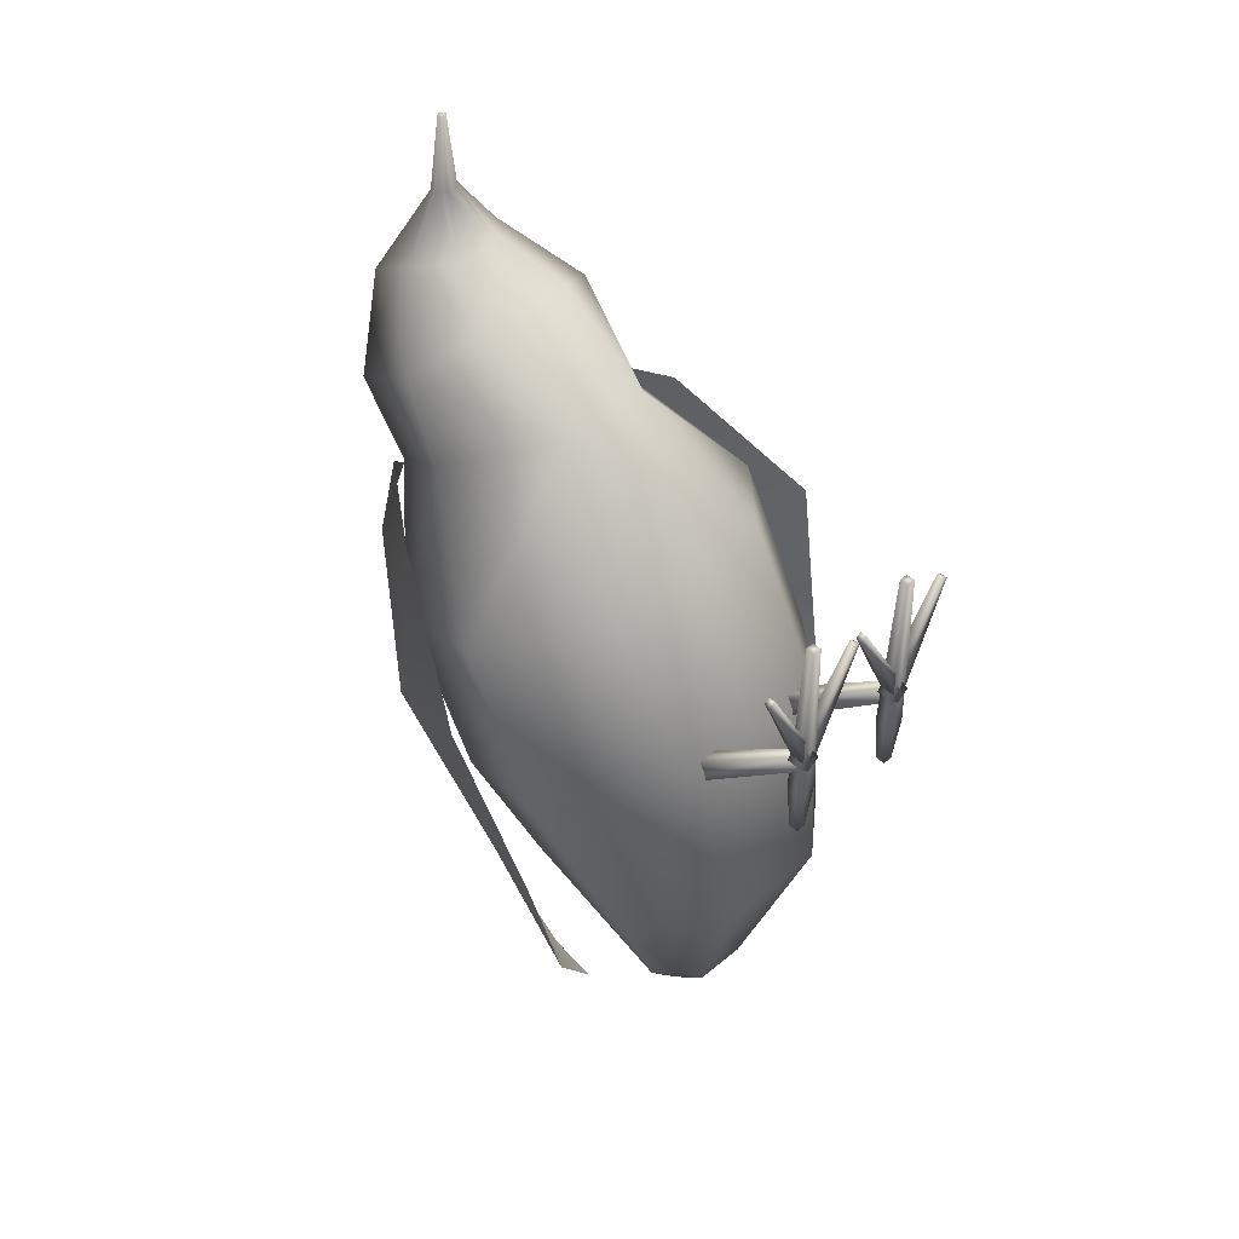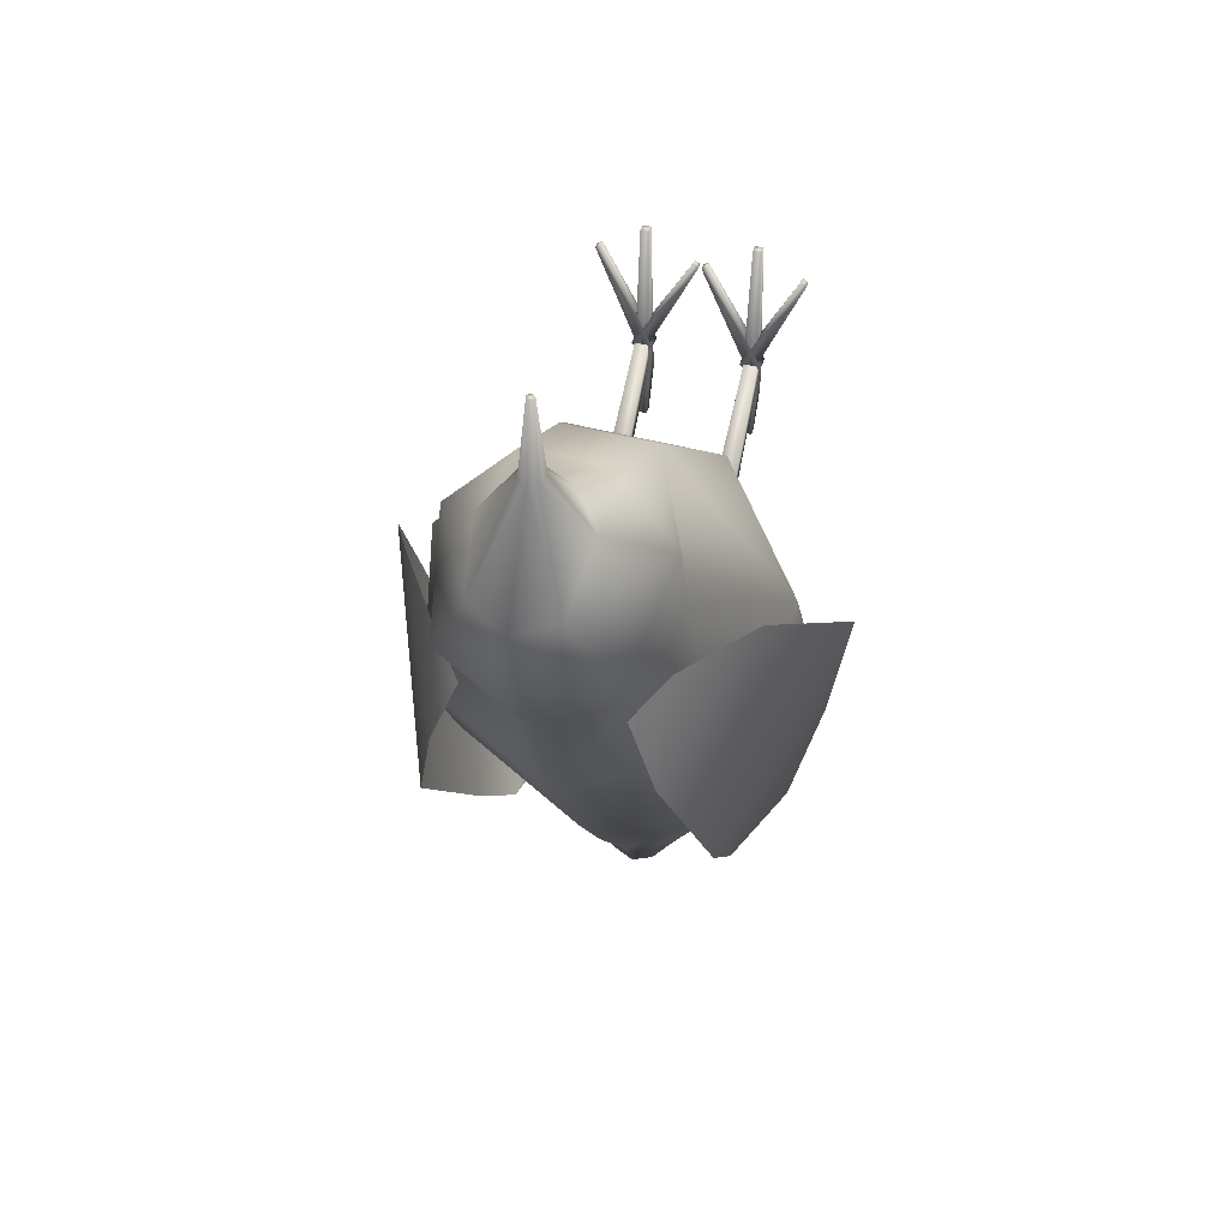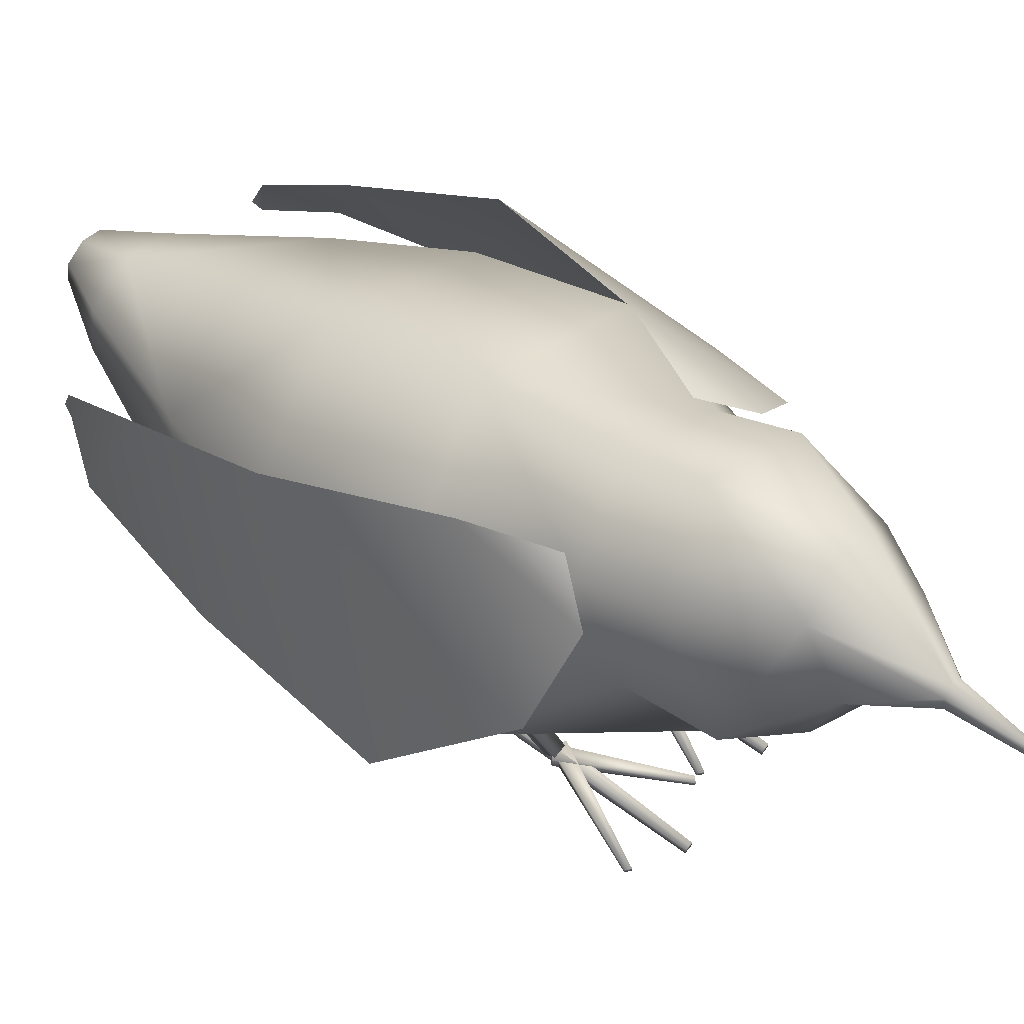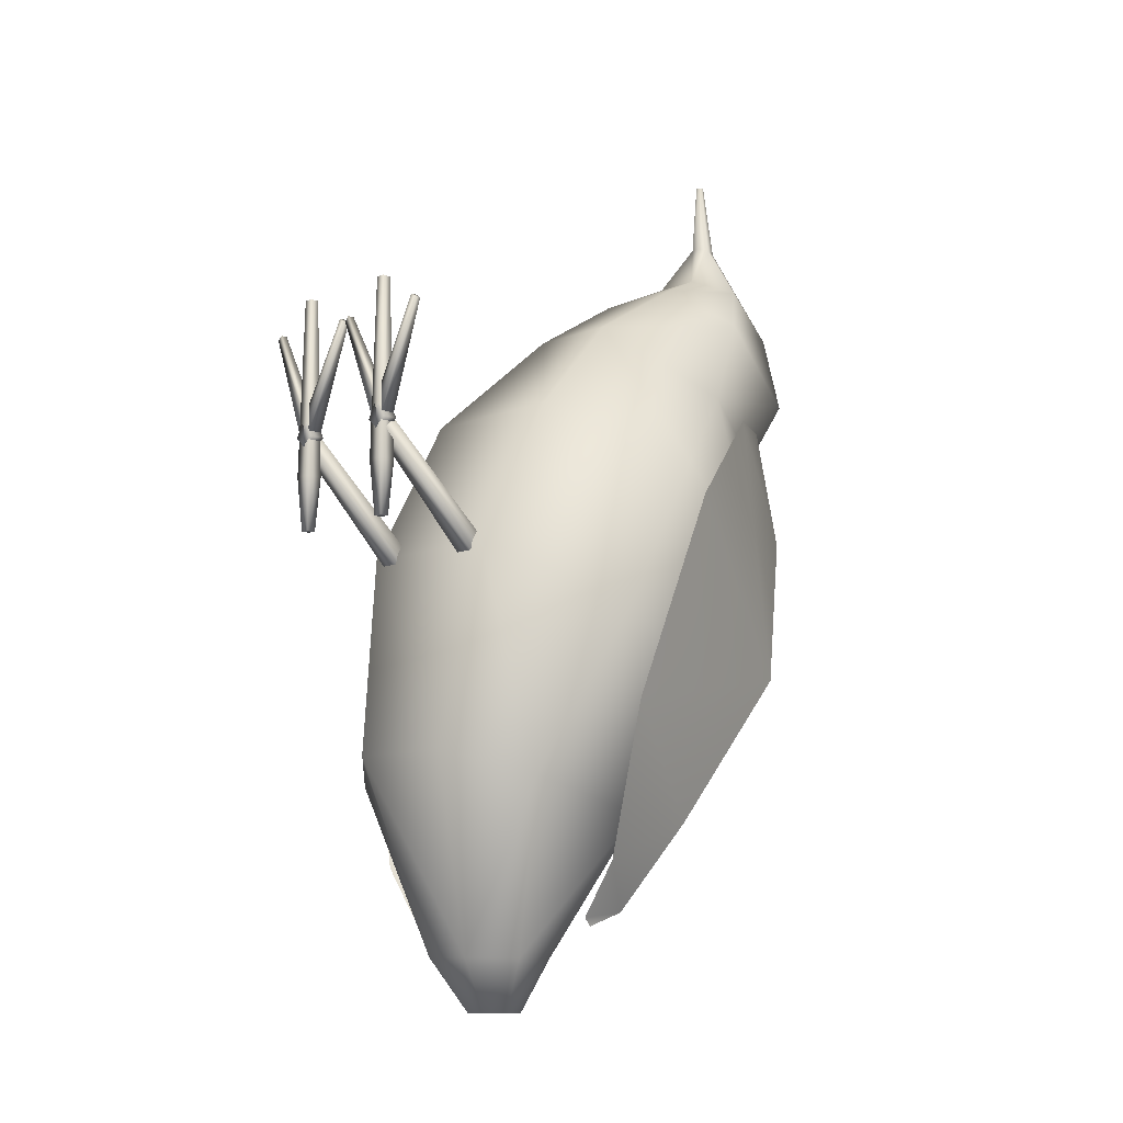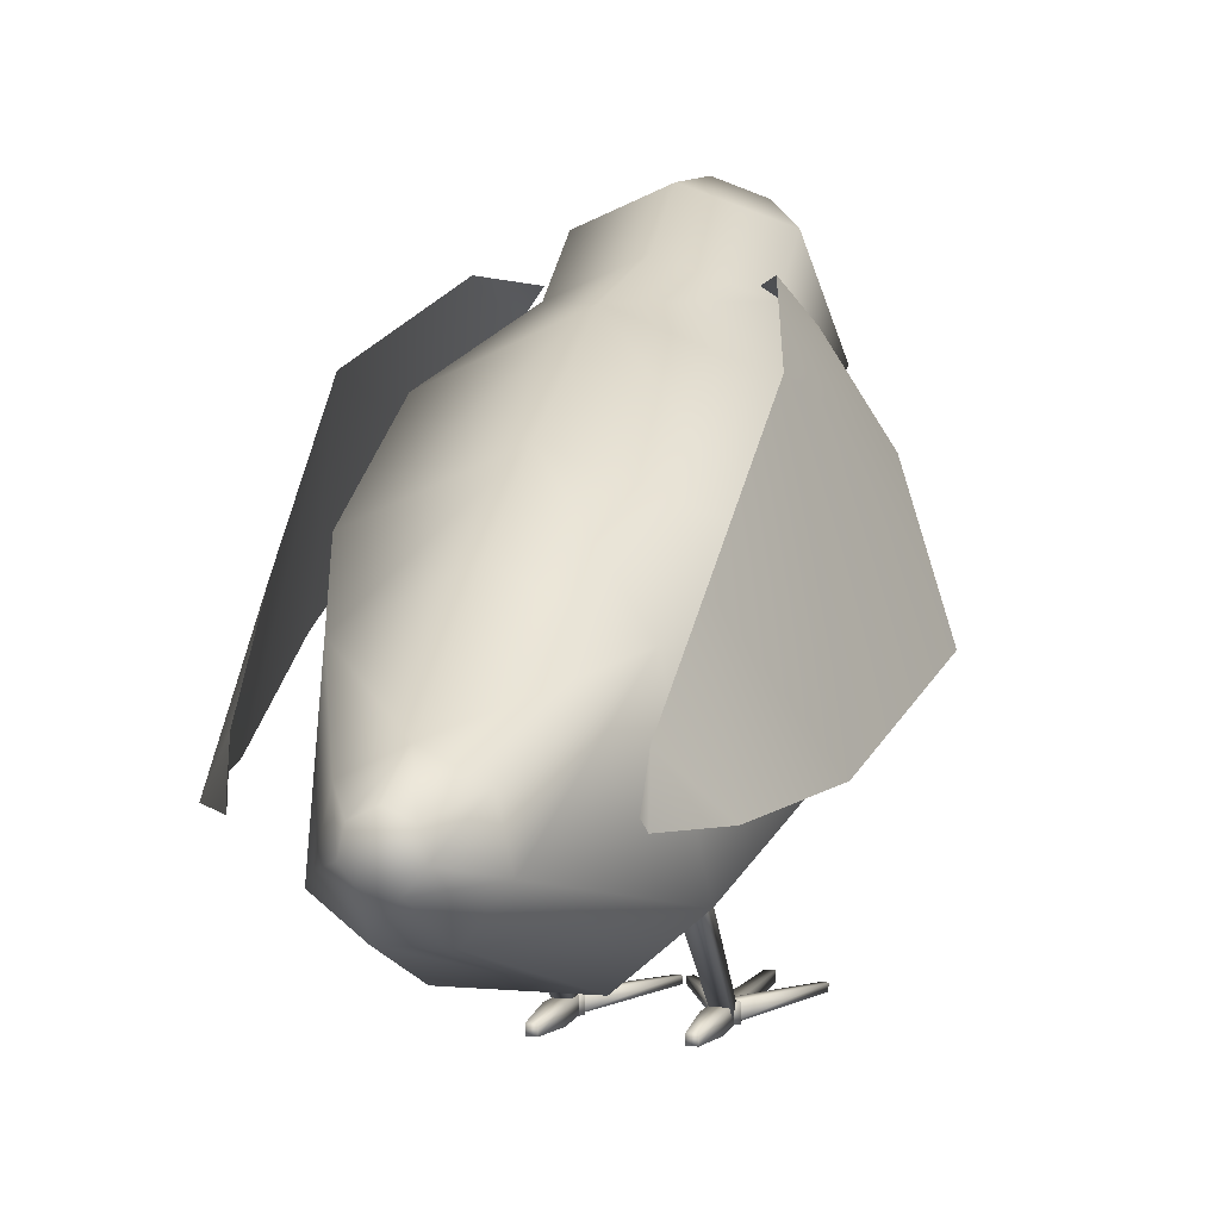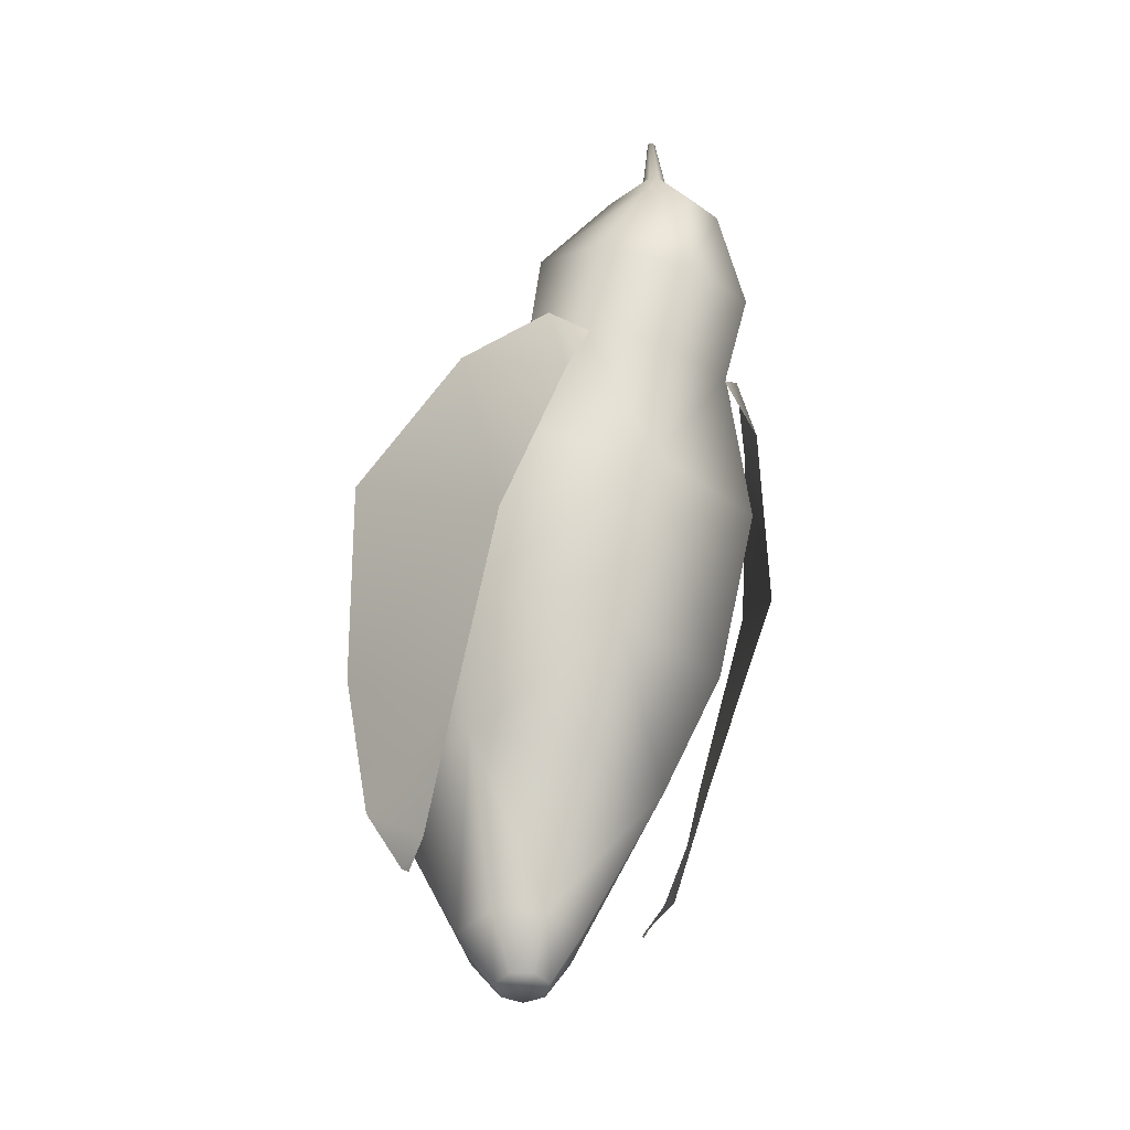
<metadata>
{"format":"obj","ext":"obj","renderer":"f3d","projection":"perspective","resolution":1024,"background":"white","views":[{"elev":47.3,"azim":-43.2,"up":"+Z"},{"elev":46.5,"azim":-163.1,"up":"+Z"},{"elev":66.3,"azim":-52.4,"up":"+Y"},{"elev":-9.9,"azim":46.3,"up":"+Z"},{"elev":5.2,"azim":-164.4,"up":"+Y"},{"elev":-44.0,"azim":154.2,"up":"+Z"}]}
</metadata>
<code>
o Bird_Still_Cube.006
v -0.006949 -0.3302 0.2549
v -0.07681 -0.3242 0.1282
v -0.006971 -0.3377 0.2548
v -0.07687 -0.3421 0.1281
v -0.001231 -0.3302 0.2501
v -0.06305 -0.3242 0.1167
v -0.001253 -0.3377 0.2501
v -0.0631 -0.3421 0.1167
v -0.07308 -0.3245 0.129
v -0.07799 -0.1188 -0.06114
v -0.07308 -0.336 0.1171
v -0.07799 -0.137 -0.0802
v -0.05652 -0.3245 0.129
v -0.0516 -0.1188 -0.06114
v -0.05652 -0.336 0.1171
v -0.0516 -0.137 -0.0802
v -0.06921 -0.3293 0.2884
v -0.07351 -0.3239 0.08292
v -0.06921 -0.3393 0.2884
v -0.07351 -0.3425 0.08283
v -0.05917 -0.3293 0.2884
v -0.05488 -0.3239 0.08292
v -0.05917 -0.3393 0.2884
v -0.05488 -0.3425 0.08283
v -0.1221 -0.3302 0.2527
v -0.06596 -0.3242 0.1168
v -0.1221 -0.3377 0.2527
v -0.06591 -0.3421 0.1167
v -0.1162 -0.3302 0.2572
v -0.05171 -0.3242 0.1276
v -0.1162 -0.3377 0.2572
v -0.05166 -0.3421 0.1276
v -0.0694 -0.3276 0.02087
v -0.0694 -0.3381 0.02082
v -0.05898 -0.3381 0.02082
v -0.05898 -0.3276 0.02087
v 0.007884 -0.3302 0.2549
v 0.07775 -0.3242 0.1282
v 0.007906 -0.3377 0.2548
v 0.0778 -0.3421 0.1281
v 0.002166 -0.3302 0.2501
v 0.06399 -0.3242 0.1167
v 0.002188 -0.3377 0.2501
v 0.06404 -0.3421 0.1167
v 0.07401 -0.3245 0.129
v 0.07893 -0.1188 -0.06114
v 0.07401 -0.336 0.1171
v 0.07893 -0.137 -0.0802
v 0.05745 -0.3245 0.129
v 0.05254 -0.1188 -0.06114
v 0.05745 -0.336 0.1171
v 0.05254 -0.137 -0.0802
v 0.07015 -0.3293 0.2884
v 0.07444 -0.3239 0.08292
v 0.07015 -0.3393 0.2884
v 0.07444 -0.3425 0.08283
v 0.06011 -0.3293 0.2884
v 0.05581 -0.3239 0.08292
v 0.06011 -0.3393 0.2884
v 0.05581 -0.3425 0.08283
v 0.1231 -0.3302 0.2527
v 0.0669 -0.3242 0.1168
v 0.1231 -0.3377 0.2527
v 0.06685 -0.3421 0.1167
v 0.1172 -0.3302 0.2572
v 0.05265 -0.3242 0.1276
v 0.1171 -0.3377 0.2572
v 0.0526 -0.3421 0.1276
v 0.07034 -0.3276 0.02087
v 0.07034 -0.3381 0.02082
v 0.05992 -0.3381 0.02082
v 0.05992 -0.3276 0.02087
v -0 0.05871 -0.3052
v -0 0.1351 -0.1879
v 0.1188 0.003712 -0.2895
v 0.1637 0.0662 -0.1496
v 0.1481 -0.1791 -0.2542
v 0.2042 -0.08863 -0.06345
v 0.06592 -0.2497 -0.2259
v 0.09087 -0.2128 0.005637
v -0.06592 -0.2497 -0.2259
v -0.09087 -0.2128 0.005637
v -0.1481 -0.1791 -0.2542
v -0.2042 -0.08863 -0.06345
v -0.1188 0.003712 -0.2895
v -0.1637 0.0662 -0.1496
v 0.1637 0.1628 0.02408
v 0 0.2317 -0.01426
v 0.2042 0.007993 0.1102
v 0.09087 -0.1162 0.1793
v -0.09087 -0.1162 0.1793
v -0.2042 0.007993 0.1102
v -0.1637 0.1628 0.02408
v 0.09721 0.2327 0.1615
v 0 0.2703 0.1336
v 0.1212 0.1482 0.2241
v 0.05395 0.01757 0.3036
v -0.05395 0.01757 0.3036
v -0.1212 0.1482 0.2241
v -0.09721 0.2327 0.1615
v 0.09721 0.2913 0.2406
v 0 0.3289 0.2127
v 0.1212 0.1798 0.3233
v 0.05395 0.1344 0.3736
v -0.05395 0.1344 0.3736
v -0.1212 0.1798 0.3233
v -0.09721 0.2913 0.2406
v 0.04822 0.3189 0.3434
v 0 0.3381 0.3304
v 0.06012 0.2487 0.3927
v 0.02676 0.2053 0.4062
v -0.02676 0.2053 0.4062
v -0.06012 0.2487 0.3927
v -0.04822 0.3189 0.3434
v 0.01114 0.2632 0.458
v 0 0.2684 0.4566
v 0.01388 0.2516 0.4611
v 0.00618 0.2429 0.4636
v -0.006179 0.2429 0.4636
v -0.01388 0.2516 0.4611
v -0.01114 0.2632 0.458
v 0.003536 0.2543 0.5488
v 0 0.256 0.5487
v 0.004409 0.2505 0.5488
v 0.001962 0.2474 0.5489
v -0.001962 0.2474 0.5489
v -0.004409 0.2505 0.5488
v -0.003535 0.2543 0.5488
v -0 -0.04571 -0.4511
v 0.05433 -0.07188 -0.4509
v 0.06775 -0.1307 -0.4502
v 0.03015 -0.1778 -0.4497
v -0.03015 -0.1778 -0.4497
v -0.06775 -0.1307 -0.4502
v -0.05433 -0.07188 -0.4509
v -0 -0.07671 -0.5121
v 0.02383 -0.08818 -0.512
v 0.02972 -0.114 -0.5117
v 0.01323 -0.1346 -0.5115
v -0.01323 -0.1346 -0.5115
v -0.02972 -0.114 -0.5117
v -0.02383 -0.08818 -0.512
v -0.2603 -0.02984 0.05983
v -0.1912 0.1133 0.1779
v -0.167 0.1827 -0.1252
v -0.1205 0.2531 0.054
v -0.1245 0.2131 0.1882
v -0.08776 0.245 0.1408
v -0.2259 -0.09968 -0.1724
v -0.1543 0.04297 -0.2988
v -0.1883 -0.1067 -0.3453
v -0.1429 -0.04894 -0.4004
v -0.1437 -0.1048 -0.4065
v -0.1402 -0.09359 -0.4159
v 0.2618 -0.02984 0.05983
v 0.1927 0.1133 0.1779
v 0.1685 0.1827 -0.1252
v 0.1219 0.2531 0.054
v 0.126 0.2131 0.1882
v 0.08925 0.245 0.1408
v 0.2274 -0.09968 -0.1724
v 0.1558 0.04297 -0.2988
v 0.1897 -0.1067 -0.3453
v 0.1444 -0.04894 -0.4004
v 0.1451 -0.1048 -0.4065
v 0.1417 -0.09359 -0.4159
f 1 4 3
f 4 7 3
f 8 5 7
f 5 2 1
f 7 1 3
f 4 6 8
f 9 12 11
f 12 15 11
f 16 13 15
f 14 9 13
f 11 13 9
f 16 10 14
f 17 20 19
f 19 24 23
f 24 21 23
f 22 17 21
f 19 21 17
f 22 35 36
f 25 28 27
f 27 32 31
f 32 29 31
f 30 25 29
f 31 25 27
f 28 30 32
f 35 33 36
f 18 34 20
f 22 33 18
f 20 35 24
f 37 40 39
f 40 43 39
f 44 41 43
f 41 38 37
f 43 37 39
f 40 42 44
f 46 47 45
f 48 51 47
f 51 50 49
f 50 45 49
f 51 45 47
f 48 50 52
f 53 56 55
f 55 60 59
f 60 57 59
f 57 54 53
f 59 53 55
f 58 71 72
f 61 64 63
f 63 68 67
f 68 65 67
f 66 61 65
f 63 65 61
f 64 66 68
f 71 69 72
f 54 70 56
f 58 69 54
f 56 71 60
f 74 75 73
f 75 78 77
f 77 80 79
f 79 82 81
f 82 83 81
f 78 90 80
f 84 85 83
f 85 74 73
f 83 133 81
f 93 99 100
f 86 92 93
f 80 91 82
f 86 88 74
f 76 89 78
f 82 92 84
f 76 88 87
f 99 107 100
f 90 98 91
f 87 96 89
f 88 100 95
f 92 98 99
f 89 97 90
f 88 94 87
f 105 111 112
f 98 104 105
f 96 101 103
f 95 107 102
f 98 106 99
f 97 103 104
f 95 101 94
f 108 116 115
f 103 108 110
f 102 114 109
f 105 113 106
f 104 110 111
f 102 108 101
f 106 114 107
f 120 128 121
f 113 121 114
f 111 119 112
f 110 115 117
f 114 116 109
f 112 120 113
f 111 117 118
f 125 124 123
f 119 125 126
f 117 122 124
f 121 123 116
f 119 127 120
f 118 124 125
f 115 123 122
f 135 141 134
f 75 129 73
f 77 132 131
f 85 134 83
f 81 132 79
f 85 129 135
f 75 131 130
f 137 139 141
f 132 140 139
f 130 138 137
f 129 142 135
f 134 140 133
f 131 139 138
f 129 137 136
f 144 145 143
f 146 147 148
f 145 149 143
f 150 151 149
f 152 153 151
f 157 156 155
f 158 159 156
f 161 157 155
f 163 162 161
f 165 164 163
f 1 2 4
f 4 8 7
f 8 6 5
f 5 6 2
f 7 5 1
f 4 2 6
f 9 10 12
f 12 16 15
f 16 14 13
f 14 10 9
f 11 15 13
f 16 12 10
f 17 18 20
f 19 20 24
f 24 22 21
f 22 18 17
f 19 23 21
f 22 24 35
f 25 26 28
f 27 28 32
f 32 30 29
f 30 26 25
f 31 29 25
f 28 26 30
f 35 34 33
f 18 33 34
f 22 36 33
f 20 34 35
f 37 38 40
f 40 44 43
f 44 42 41
f 41 42 38
f 43 41 37
f 40 38 42
f 46 48 47
f 48 52 51
f 51 52 50
f 50 46 45
f 51 49 45
f 48 46 50
f 53 54 56
f 55 56 60
f 60 58 57
f 57 58 54
f 59 57 53
f 58 60 71
f 61 62 64
f 63 64 68
f 68 66 65
f 66 62 61
f 63 67 65
f 64 62 66
f 71 70 69
f 54 69 70
f 58 72 69
f 56 70 71
f 74 76 75
f 75 76 78
f 77 78 80
f 79 80 82
f 82 84 83
f 78 89 90
f 84 86 85
f 85 86 74
f 83 134 133
f 93 92 99
f 86 84 92
f 80 90 91
f 86 93 88
f 76 87 89
f 82 91 92
f 76 74 88
f 99 106 107
f 90 97 98
f 87 94 96
f 88 93 100
f 92 91 98
f 89 96 97
f 88 95 94
f 105 104 111
f 98 97 104
f 96 94 101
f 95 100 107
f 98 105 106
f 97 96 103
f 95 102 101
f 108 109 116
f 103 101 108
f 102 107 114
f 105 112 113
f 104 103 110
f 102 109 108
f 106 113 114
f 120 127 128
f 113 120 121
f 111 118 119
f 110 108 115
f 114 121 116
f 112 119 120
f 111 110 117
f 124 122 123
f 123 128 127
f 127 126 123
f 126 125 123
f 119 118 125
f 117 115 122
f 121 128 123
f 119 126 127
f 118 117 124
f 115 116 123
f 135 142 141
f 75 130 129
f 77 79 132
f 85 135 134
f 81 133 132
f 85 73 129
f 75 77 131
f 142 136 141
f 136 137 141
f 137 138 139
f 139 140 141
f 132 133 140
f 130 131 138
f 129 136 142
f 134 141 140
f 131 132 139
f 129 130 137
f 144 146 145
f 146 144 147
f 145 150 149
f 150 152 151
f 152 154 153
f 157 158 156
f 158 160 159
f 161 162 157
f 163 164 162
f 165 166 164

</code>
